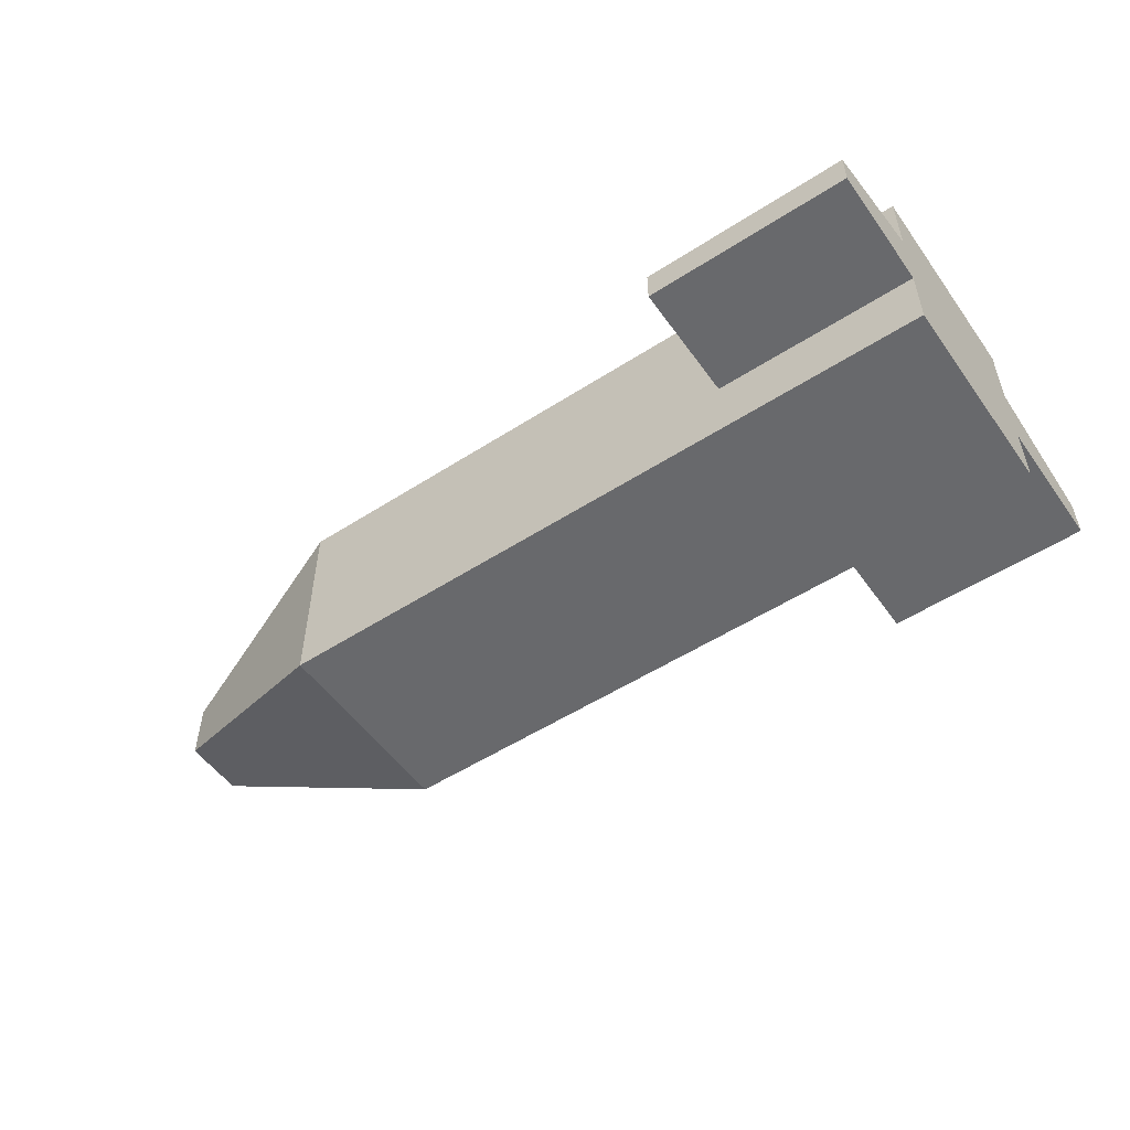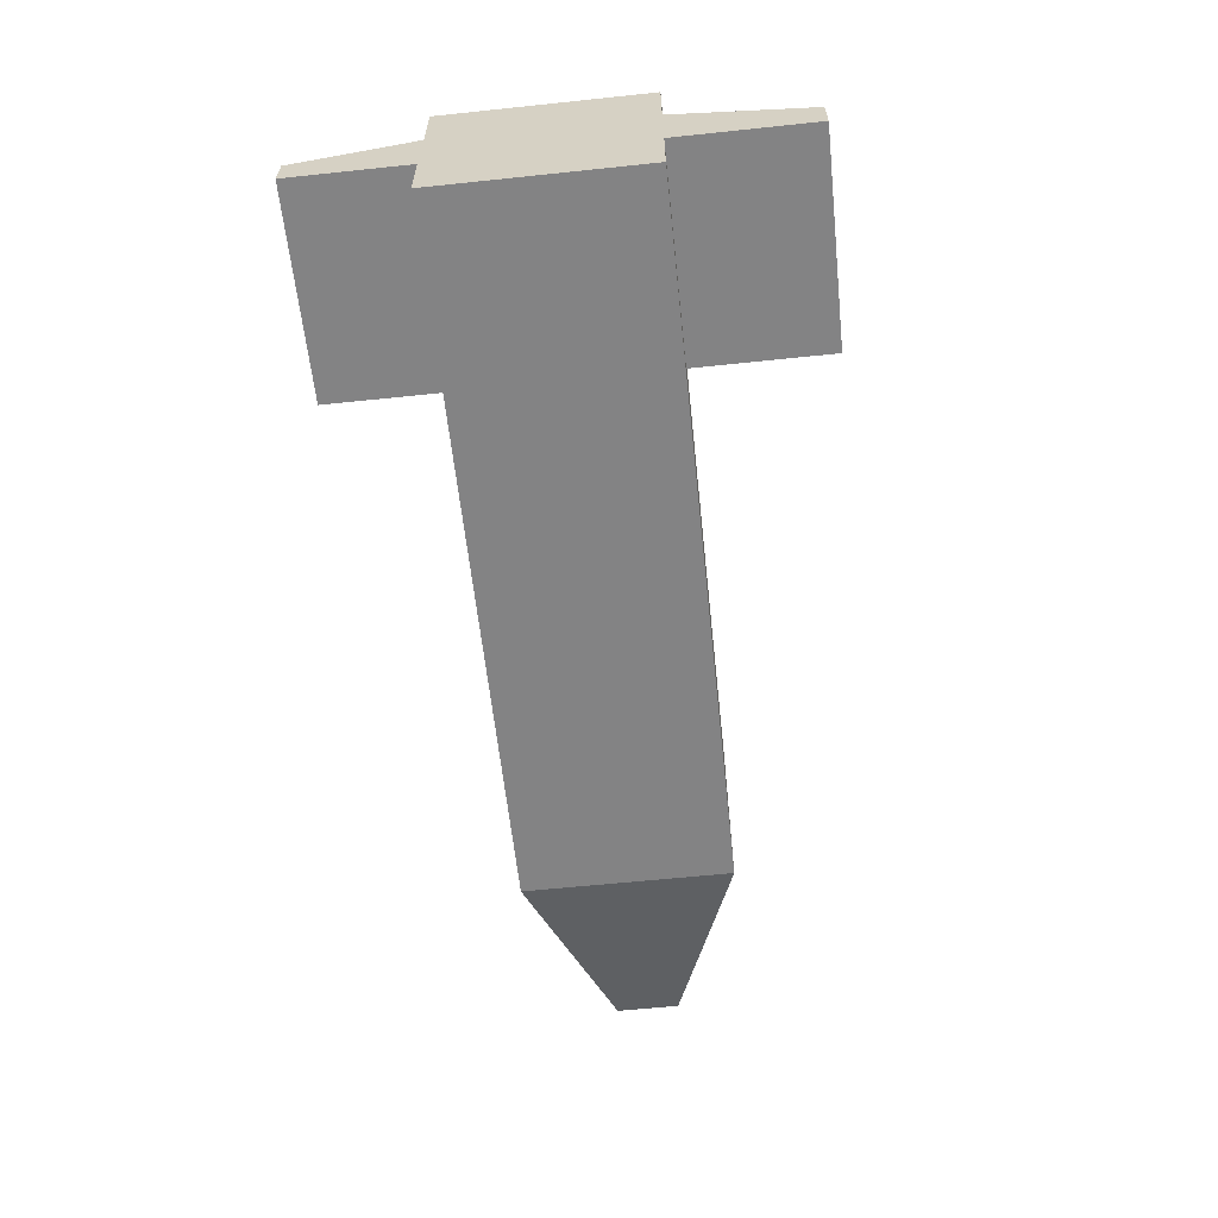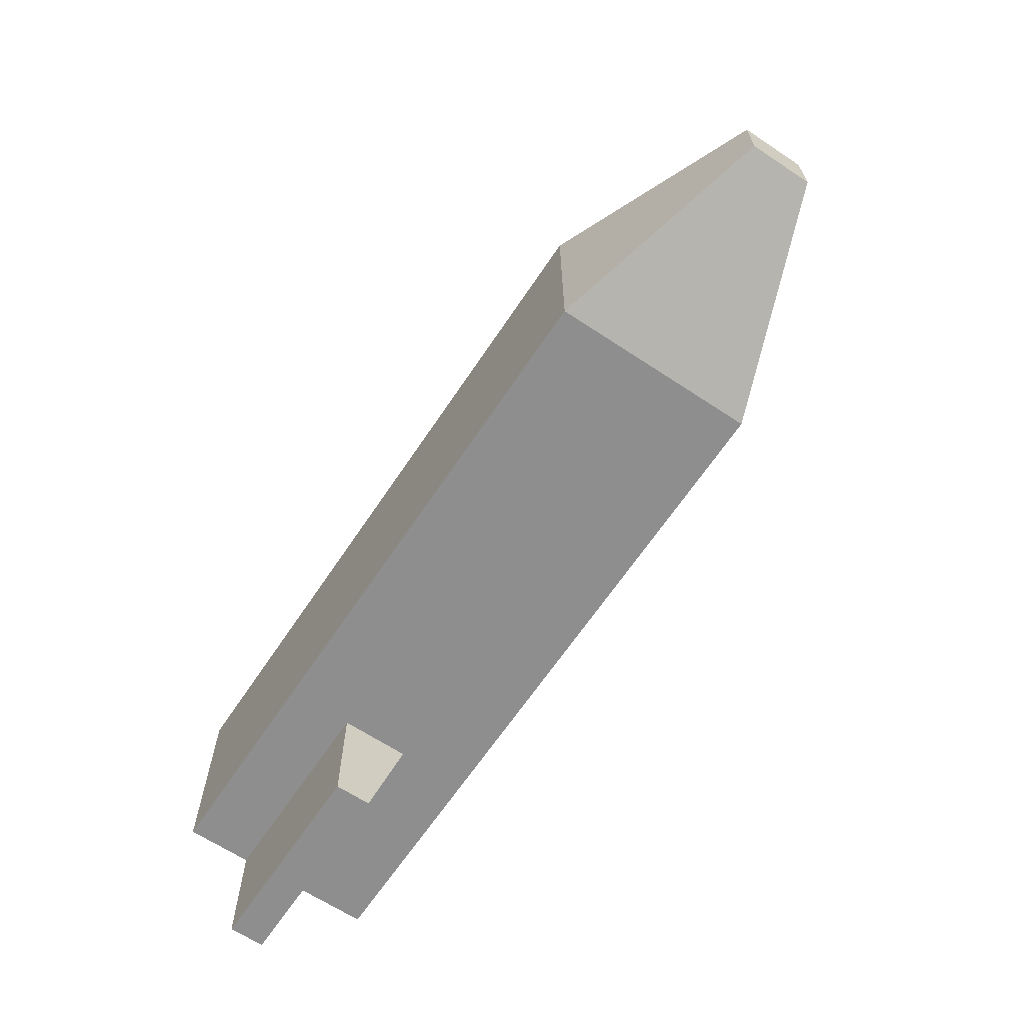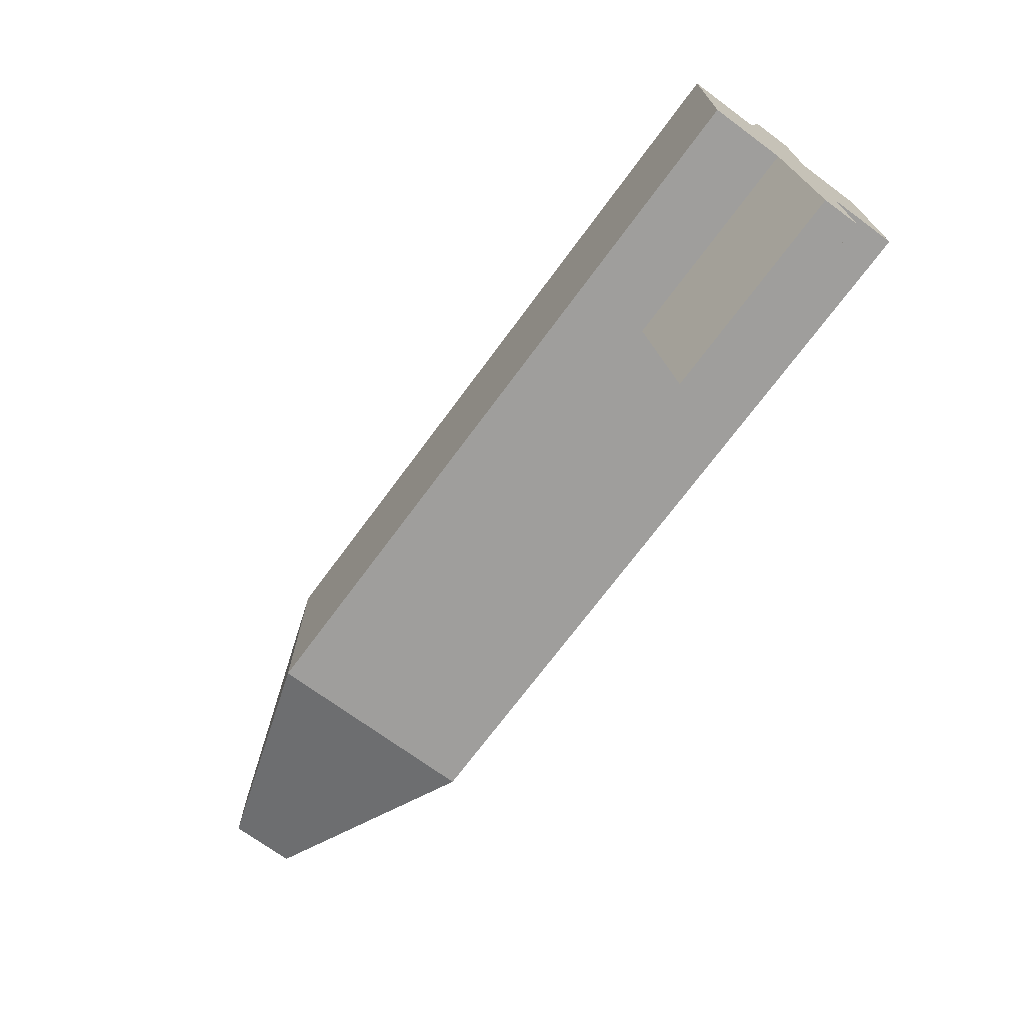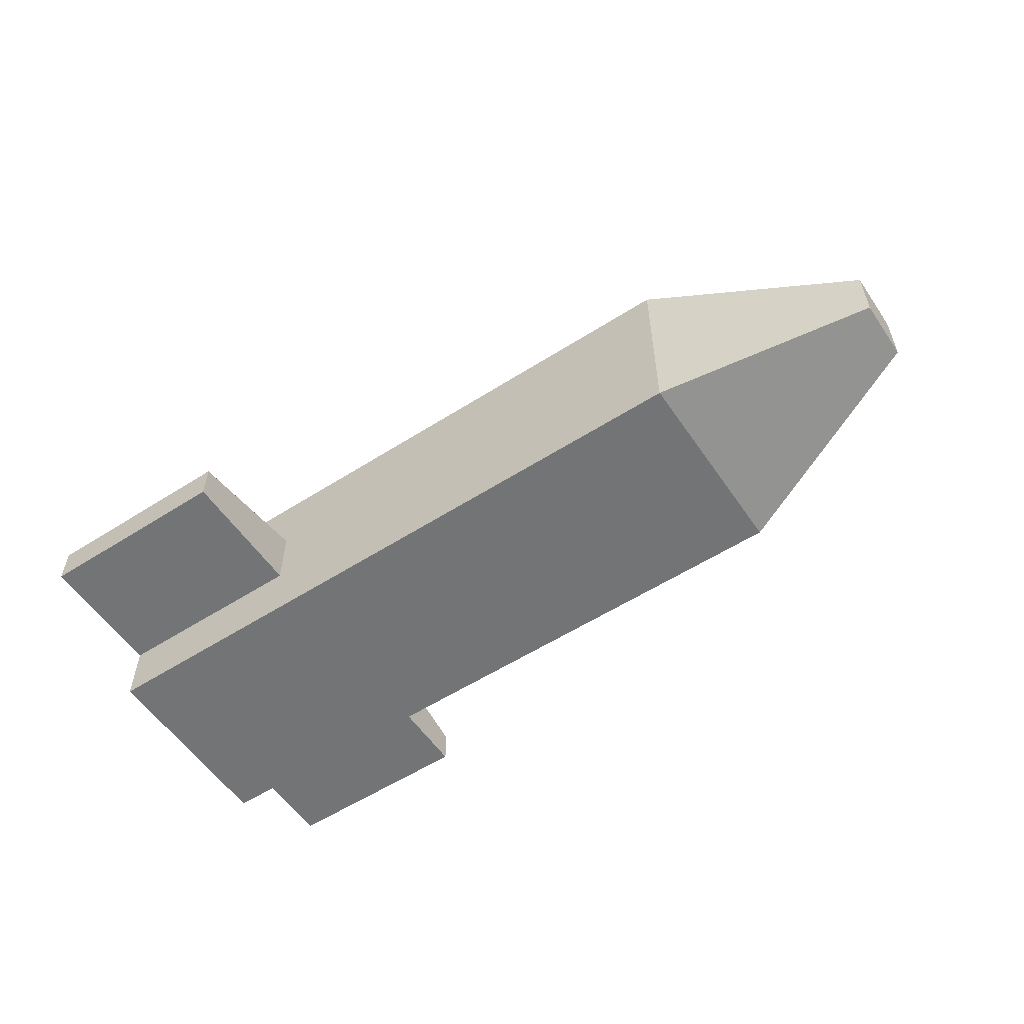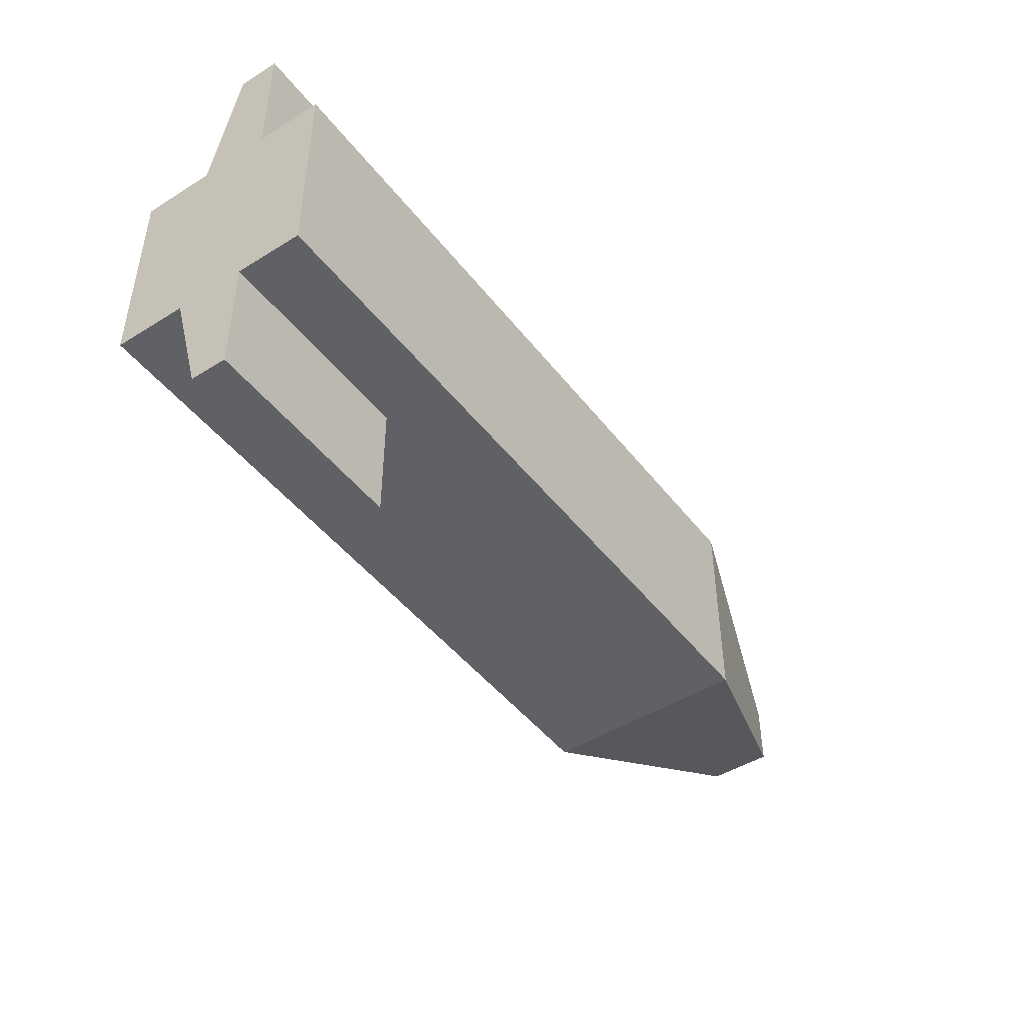
<metadata>
{"format":"obj","ext":"obj","renderer":"f3d","projection":"perspective","resolution":1024,"background":"white","views":[{"elev":-52.8,"azim":-145.3,"up":"+Y"},{"elev":-61.1,"azim":-83.9,"up":"+Y"},{"elev":-65.0,"azim":56.3,"up":"+Z"},{"elev":-70.9,"azim":-126.4,"up":"+Z"},{"elev":-56.2,"azim":33.8,"up":"+Y"},{"elev":-46.2,"azim":-54.5,"up":"+Z"}]}
</metadata>
<code>
o Cube
v 1 0.8249 -1
v 1 0.8249 1
v -1 0.8249 1
v -1 0.8249 -1
v 1 2.825 -1
v 1 2.825 1
v -1 2.825 1
v -1 2.825 -1
v 1 0.8249 -1
v 1 0.8249 1
v -1 0.8249 1
v -1 0.8249 -1
v 1 2.825 -1
v 1 2.825 1
v -1 2.825 1
v -1 2.825 -1
v 5.806 0.8249 -1
v 5.806 0.8249 1
v 5.806 2.825 -1
v 5.806 2.825 1
v 7.888 1.52 -0.3053
v 7.888 1.52 0.3053
v 7.888 2.13 -0.3053
v 7.888 2.13 0.3053
v 1 1.462 -1
v 1 2.128 -1
v 1 1.462 1
v 1 2.128 1
v -1 1.462 1
v -1 2.128 1
v -1 1.462 -1
v -1 2.128 -1
v 5.806 1.462 -1
v 5.806 2.128 -1
v 5.806 1.462 1
v 5.806 2.128 1
v 7.888 1.714 -0.3053
v 7.888 1.918 -0.3053
v 7.888 1.714 0.3053
v 7.888 1.918 0.3053
v 1 1.462 -2.162
v 1 1.808 -2.162
v -1 1.462 -2.162
v -1 1.808 -2.162
v 1 1.462 2.322
v 1 1.863 2.322
v -1 1.462 2.322
v -1 1.863 2.322
f 1 4 2
f 5 6 8
f 1 2 5
f 2 3 6
f 3 4 7
f 5 8 1
f 9 10 12
f 13 16 14
f 13 14 19
f 28 14 30
f 30 15 32
f 25 9 31
f 19 20 23
f 27 10 35
f 26 13 34
f 10 9 18
f 38 23 40
f 35 18 39
f 34 19 38
f 18 17 22
f 10 27 11
f 28 30 46
f 11 29 12
f 29 30 31
f 13 26 16
f 25 31 41
f 14 28 20
f 28 27 36
f 9 25 17
f 25 26 33
f 21 37 22
f 37 38 39
f 20 36 40
f 36 35 40
f 17 33 37
f 33 34 38
f 42 41 44
f 32 26 44
f 31 32 43
f 26 25 41
f 45 46 47
f 29 27 47
f 30 29 47
f 27 28 45
f 4 3 2
f 6 7 8
f 2 6 5
f 3 7 6
f 4 8 7
f 8 4 1
f 10 11 12
f 16 15 14
f 14 20 19
f 14 15 30
f 15 16 32
f 9 12 31
f 20 24 23
f 10 18 35
f 13 19 34
f 9 17 18
f 23 24 40
f 18 22 39
f 19 23 38
f 17 21 22
f 27 29 11
f 30 48 46
f 29 31 12
f 30 32 31
f 26 32 16
f 31 43 41
f 28 36 20
f 27 35 36
f 25 33 17
f 26 34 33
f 37 39 22
f 38 40 39
f 24 20 40
f 35 39 40
f 21 17 37
f 37 33 38
f 41 43 44
f 26 42 44
f 32 44 43
f 42 26 41
f 46 48 47
f 27 45 47
f 48 30 47
f 28 46 45

</code>
